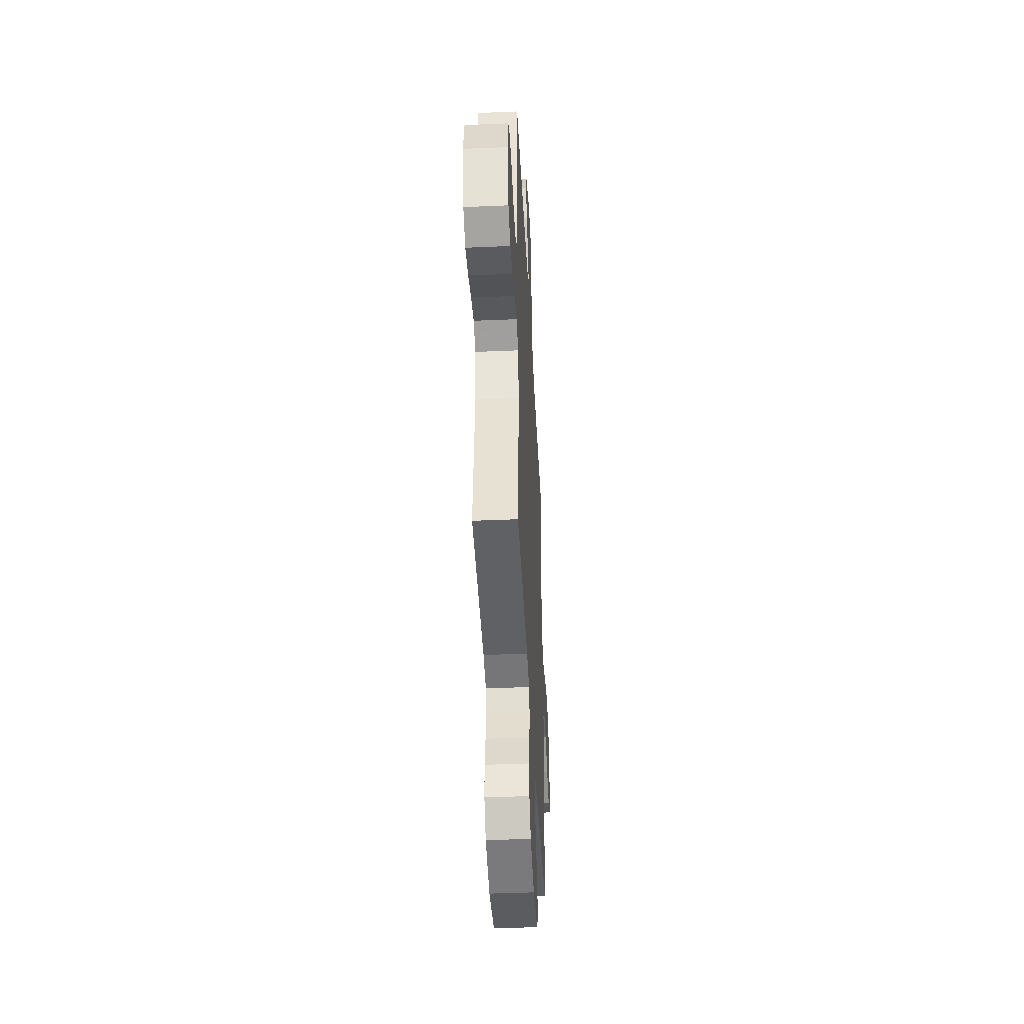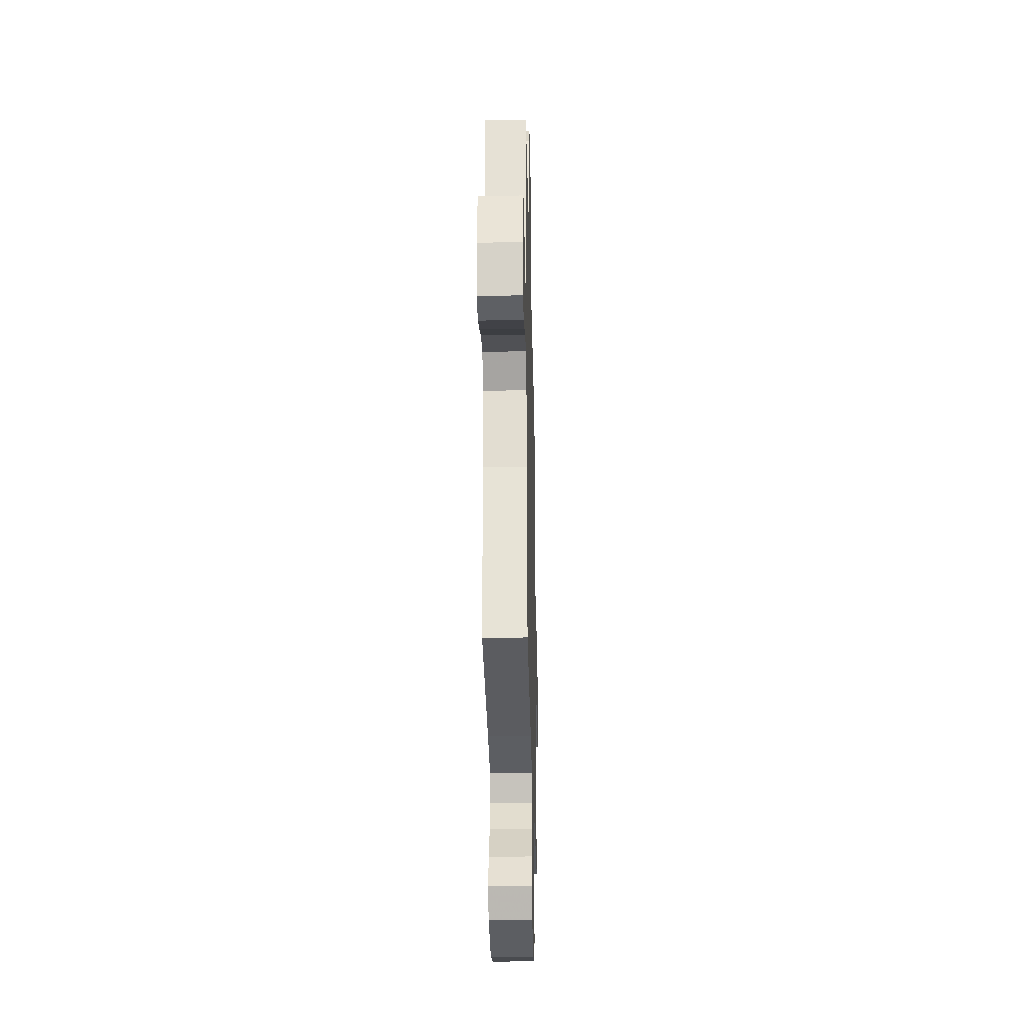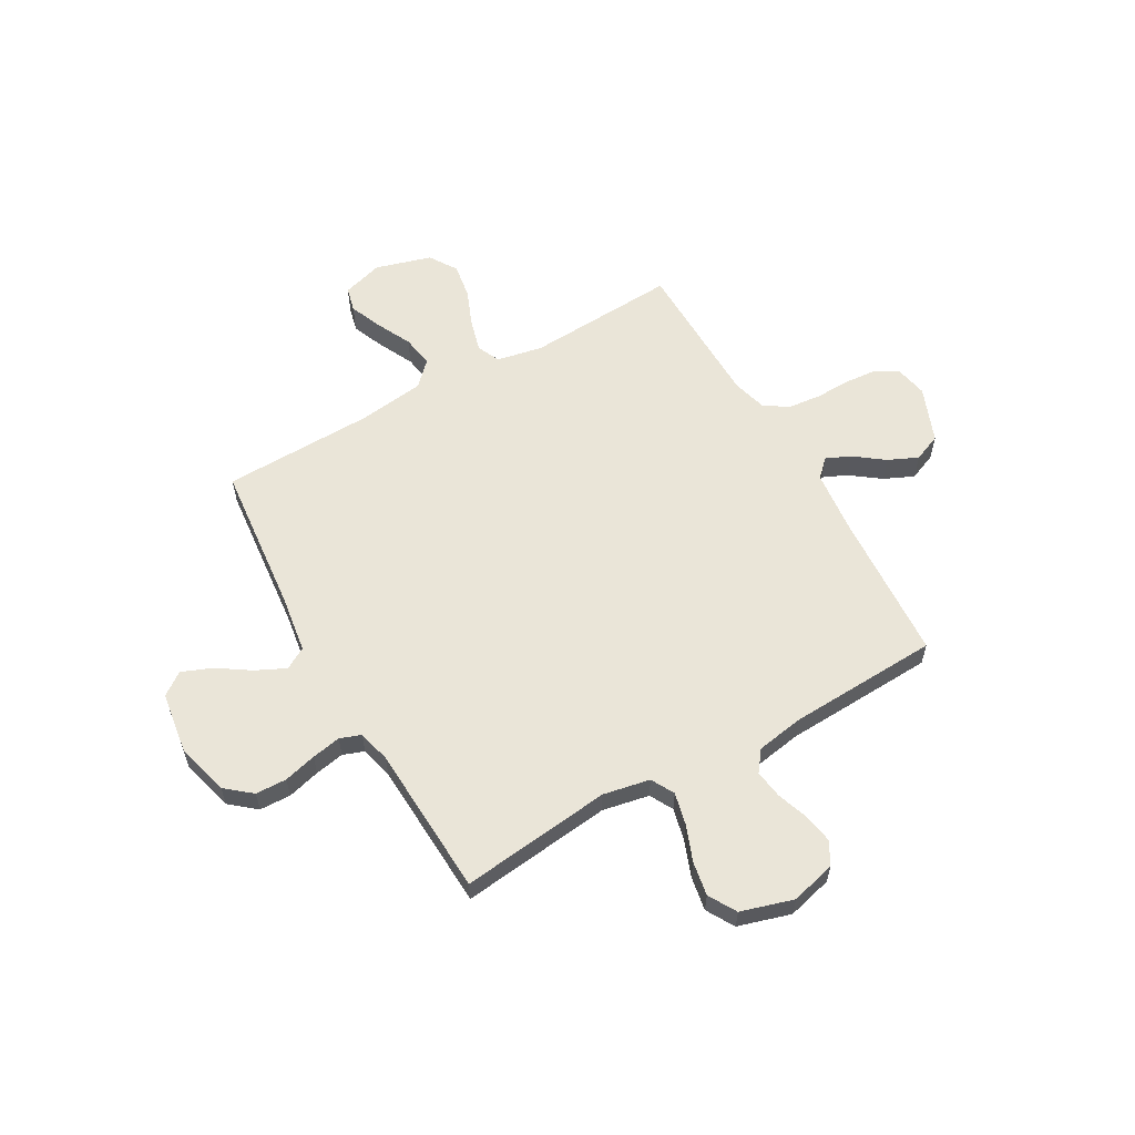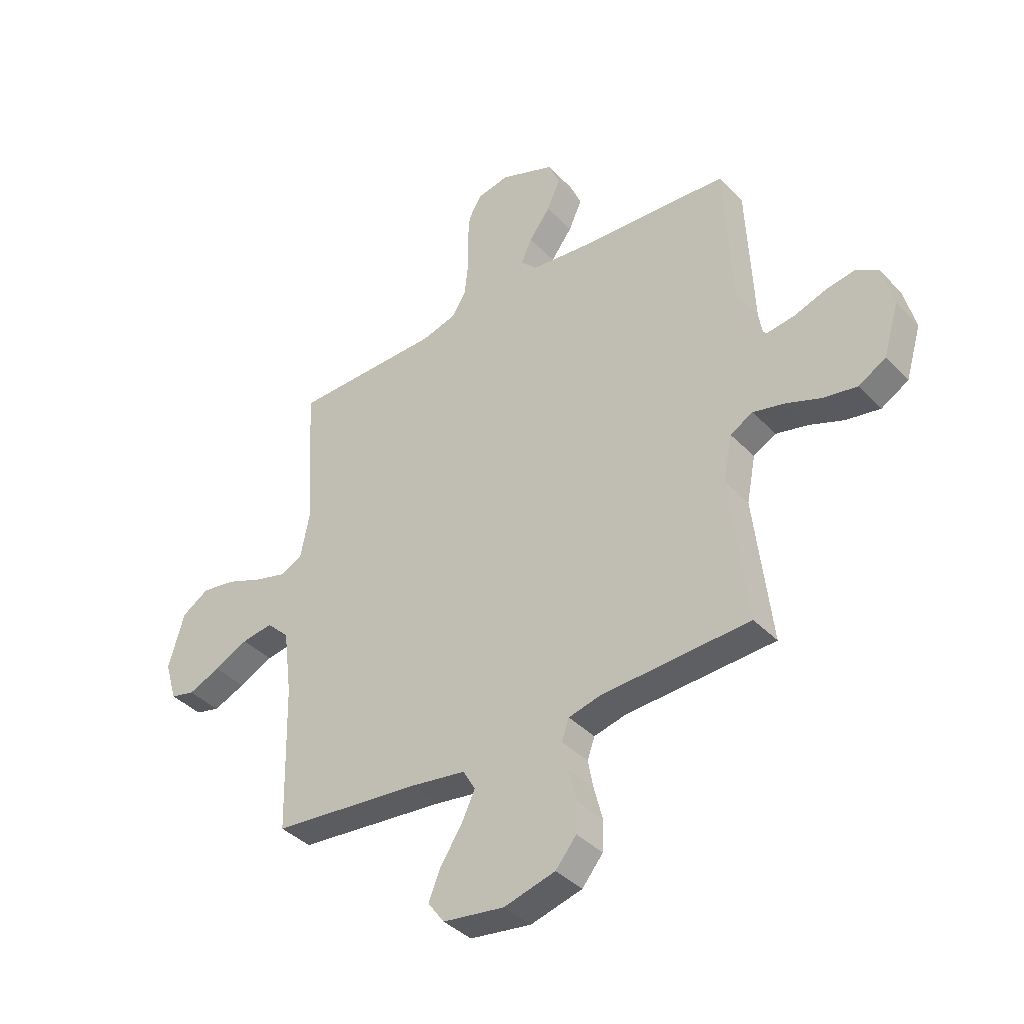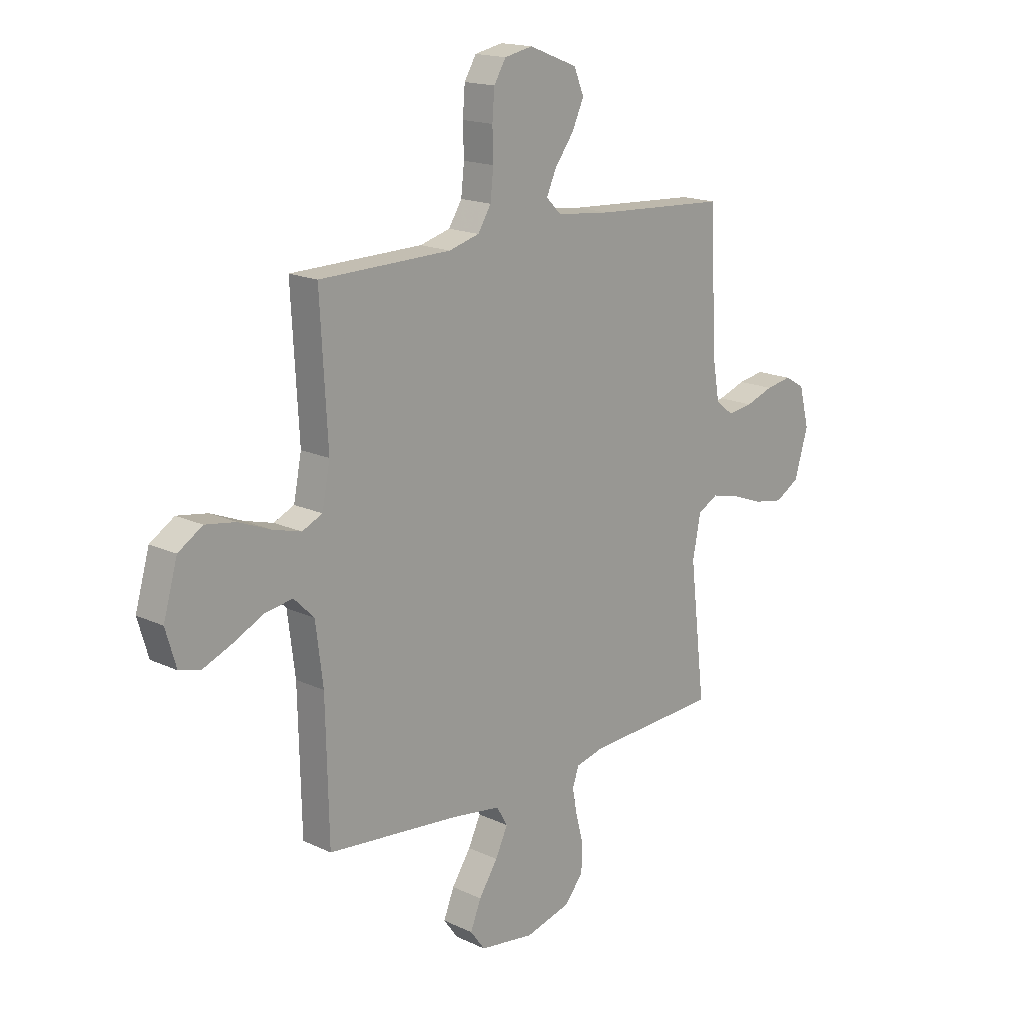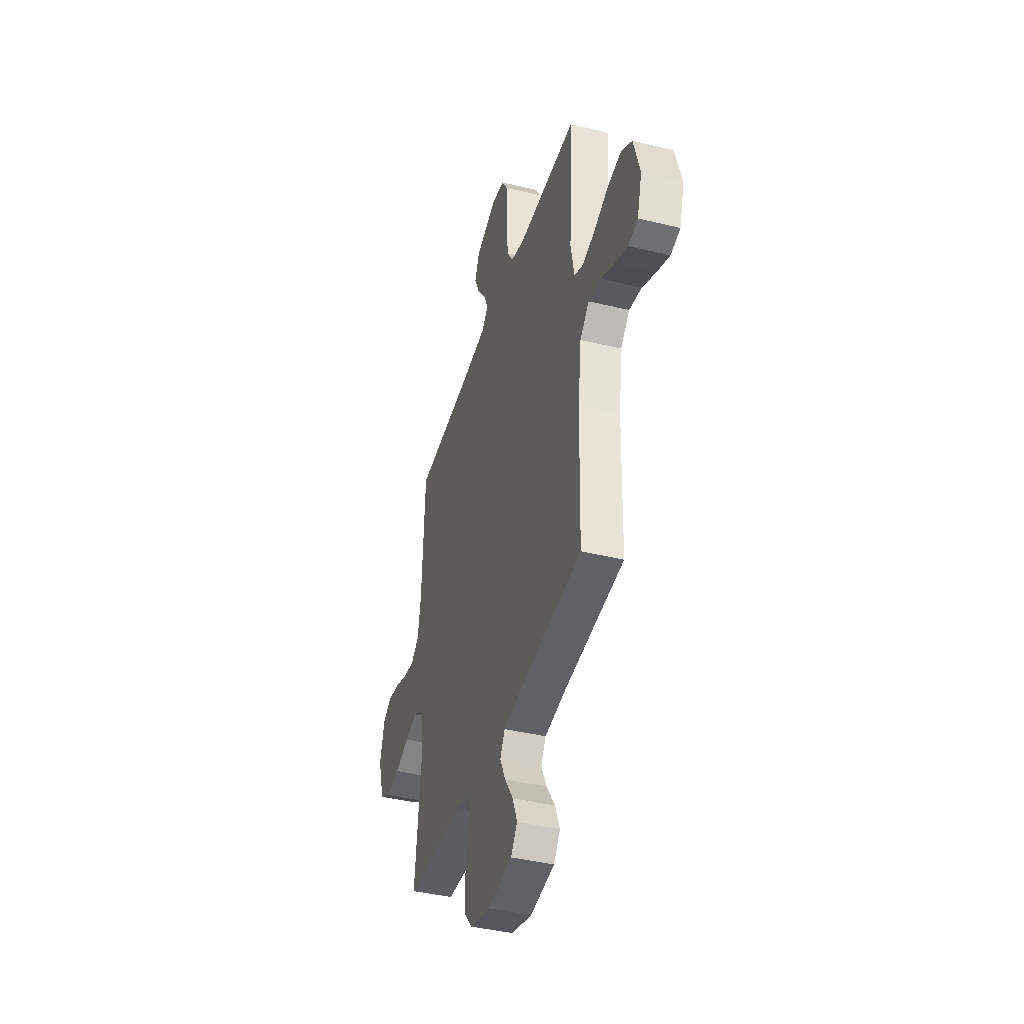
<metadata>
{"format":"obj","ext":"obj","renderer":"f3d","projection":"perspective","resolution":1024,"background":"white","views":[{"elev":-43.2,"azim":-87.1,"up":"+Z"},{"elev":-29.3,"azim":91.3,"up":"+Z"},{"elev":59.2,"azim":-119.6,"up":"+Y"},{"elev":-38.9,"azim":-141.7,"up":"+Z"},{"elev":16.9,"azim":133.5,"up":"+Z"},{"elev":-41.0,"azim":73.5,"up":"+Z"}]}
</metadata>
<code>
v -0.5 0.07 0.5
v -0.2 0.07 0.518
v -0.075 0.07 0.531
v -0.041 0.07 0.565
v -0.063 0.07 0.614
v -0.106 0.07 0.672
v -0.133 0.07 0.731
v -0.11 0.07 0.786
v 0 0.07 0.829
v 0.064 0.07 0.816
v 0.091 0.07 0.771
v 0.096 0.07 0.707
v 0.094 0.07 0.637
v 0.101 0.07 0.572
v 0.131 0.07 0.524
v 0.2 0.07 0.505
v 0.5 0.07 0.5
v 0.483 0.07 0.2
v 0.501 0.07 0.109
v 0.547 0.07 0.088
v 0.612 0.07 0.106
v 0.684 0.07 0.135
v 0.753 0.07 0.146
v 0.808 0.07 0.111
v 0.84 0.07 0
v 0.816 0.07 -0.081
v 0.767 0.07 -0.093
v 0.702 0.07 -0.066
v 0.633 0.07 -0.032
v 0.57 0.07 -0.022
v 0.524 0.07 -0.067
v 0.507 0.07 -0.2
v 0.5 0.07 -0.5
v 0.2 0.07 -0.53
v 0.087 0.07 -0.547
v 0.062 0.07 -0.59
v 0.09 0.07 -0.649
v 0.133 0.07 -0.714
v 0.157 0.07 -0.774
v 0.124 0.07 -0.819
v 0 0.07 -0.837
v -0.104 0.07 -0.809
v -0.146 0.07 -0.758
v -0.148 0.07 -0.696
v -0.131 0.07 -0.631
v -0.12 0.07 -0.573
v -0.135 0.07 -0.531
v -0.2 0.07 -0.515
v -0.5 0.07 -0.5
v -0.465 0.07 -0.2
v -0.483 0.07 -0.107
v -0.529 0.07 -0.082
v -0.593 0.07 -0.097
v -0.664 0.07 -0.124
v -0.732 0.07 -0.136
v -0.787 0.07 -0.104
v -0.818 0.07 0
v -0.795 0.07 0.089
v -0.75 0.07 0.115
v -0.691 0.07 0.105
v -0.628 0.07 0.083
v -0.571 0.07 0.075
v -0.53 0.07 0.106
v -0.514 0.07 0.2
v -0.5 0 0.5
v -0.2 0 0.518
v -0.075 0 0.531
v -0.041 0 0.565
v -0.063 0 0.614
v -0.106 0 0.672
v -0.133 0 0.731
v -0.11 0 0.786
v 0 0 0.829
v 0.064 0 0.816
v 0.091 0 0.771
v 0.096 0 0.707
v 0.094 0 0.637
v 0.101 0 0.572
v 0.131 0 0.524
v 0.2 0 0.505
v 0.5 0 0.5
v 0.483 0 0.2
v 0.501 0 0.109
v 0.547 0 0.088
v 0.612 0 0.106
v 0.684 0 0.135
v 0.753 0 0.146
v 0.808 0 0.111
v 0.84 0 0
v 0.816 0 -0.081
v 0.767 0 -0.093
v 0.702 0 -0.066
v 0.633 0 -0.032
v 0.57 0 -0.022
v 0.524 0 -0.067
v 0.507 0 -0.2
v 0.5 0 -0.5
v 0.2 0 -0.53
v 0.087 0 -0.547
v 0.062 0 -0.59
v 0.09 0 -0.649
v 0.133 0 -0.714
v 0.157 0 -0.774
v 0.124 0 -0.819
v 0 0 -0.837
v -0.104 0 -0.809
v -0.146 0 -0.758
v -0.148 0 -0.696
v -0.131 0 -0.631
v -0.12 0 -0.573
v -0.135 0 -0.531
v -0.2 0 -0.515
v -0.5 0 -0.5
v -0.465 0 -0.2
v -0.483 0 -0.107
v -0.529 0 -0.082
v -0.593 0 -0.097
v -0.664 0 -0.124
v -0.732 0 -0.136
v -0.787 0 -0.104
v -0.818 0 0
v -0.795 0 0.089
v -0.75 0 0.115
v -0.691 0 0.105
v -0.628 0 0.083
v -0.571 0 0.075
v -0.53 0 0.106
v -0.514 0 0.2
f 58 59 60 61
f 58 61 62
f 57 58 62
f 56 57 62
f 53 54 55 56
f 52 53 56 62
f 51 52 62 63
f 48 49 50
f 47 48 50 51
f 42 43 44 45
f 42 45 46
f 41 42 46
f 40 41 46 47
f 37 38 39 40
f 36 37 40 47
f 32 33 34
f 31 32 34 35
f 26 27 28 29
f 24 25 26 29
f 24 29 30
f 21 22 23 24
f 20 21 24 30
f 19 20 30 31
f 16 17 18
f 15 16 18 19
f 10 11 12 13
f 10 13 14
f 9 10 14
f 8 9 14
f 5 6 7 8
f 4 5 8 14
f 3 4 14 15
f 64 1 2
f 35 36 47 51
f 35 51 63 64
f 19 31 35 64
f 15 19 64
f 2 3 15 64
f 125 124 123 122
f 126 125 122
f 126 122 121
f 126 121 120
f 120 119 118 117
f 126 120 117 116
f 127 126 116 115
f 114 113 112
f 115 114 112 111
f 109 108 107 106
f 110 109 106
f 110 106 105
f 111 110 105 104
f 104 103 102 101
f 111 104 101 100
f 98 97 96
f 99 98 96 95
f 93 92 91 90
f 93 90 89 88
f 94 93 88
f 88 87 86 85
f 94 88 85 84
f 95 94 84 83
f 82 81 80
f 83 82 80 79
f 77 76 75 74
f 78 77 74
f 78 74 73
f 78 73 72
f 72 71 70 69
f 78 72 69 68
f 79 78 68 67
f 66 65 128
f 115 111 100 99
f 128 127 115 99
f 128 99 95 83
f 128 83 79
f 128 79 67 66
f 1 65 66 2
f 2 66 67 3
f 3 67 68 4
f 4 68 69 5
f 5 69 70 6
f 6 70 71 7
f 7 71 72 8
f 8 72 73 9
f 9 73 74 10
f 10 74 75 11
f 11 75 76 12
f 12 76 77 13
f 13 77 78 14
f 14 78 79 15
f 15 79 80 16
f 16 80 81 17
f 17 81 82 18
f 18 82 83 19
f 19 83 84 20
f 20 84 85 21
f 21 85 86 22
f 22 86 87 23
f 23 87 88 24
f 24 88 89 25
f 25 89 90 26
f 26 90 91 27
f 27 91 92 28
f 28 92 93 29
f 29 93 94 30
f 30 94 95 31
f 31 95 96 32
f 32 96 97 33
f 33 97 98 34
f 34 98 99 35
f 35 99 100 36
f 36 100 101 37
f 37 101 102 38
f 38 102 103 39
f 39 103 104 40
f 40 104 105 41
f 41 105 106 42
f 42 106 107 43
f 43 107 108 44
f 44 108 109 45
f 45 109 110 46
f 46 110 111 47
f 47 111 112 48
f 48 112 113 49
f 49 113 114 50
f 50 114 115 51
f 51 115 116 52
f 52 116 117 53
f 53 117 118 54
f 54 118 119 55
f 55 119 120 56
f 56 120 121 57
f 57 121 122 58
f 58 122 123 59
f 59 123 124 60
f 60 124 125 61
f 61 125 126 62
f 62 126 127 63
f 63 127 128 64
f 64 128 65 1

</code>
